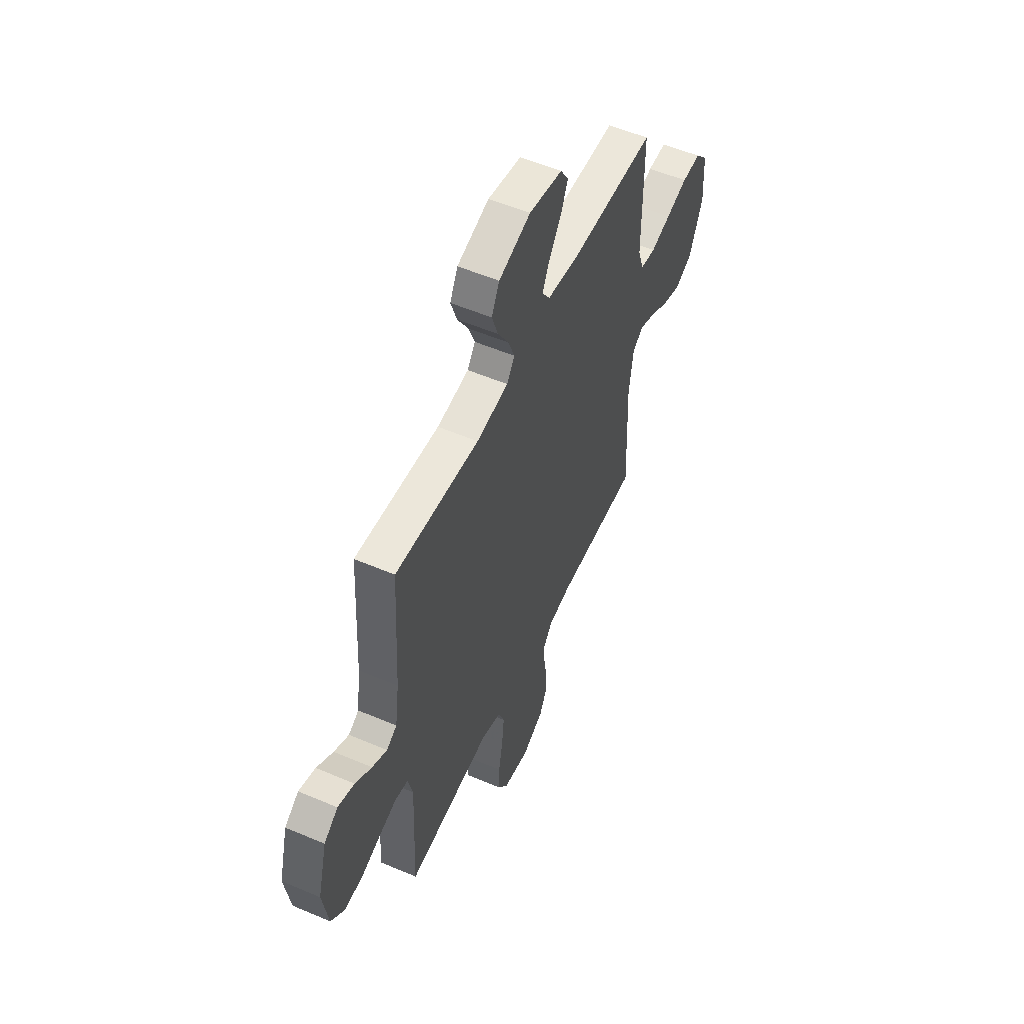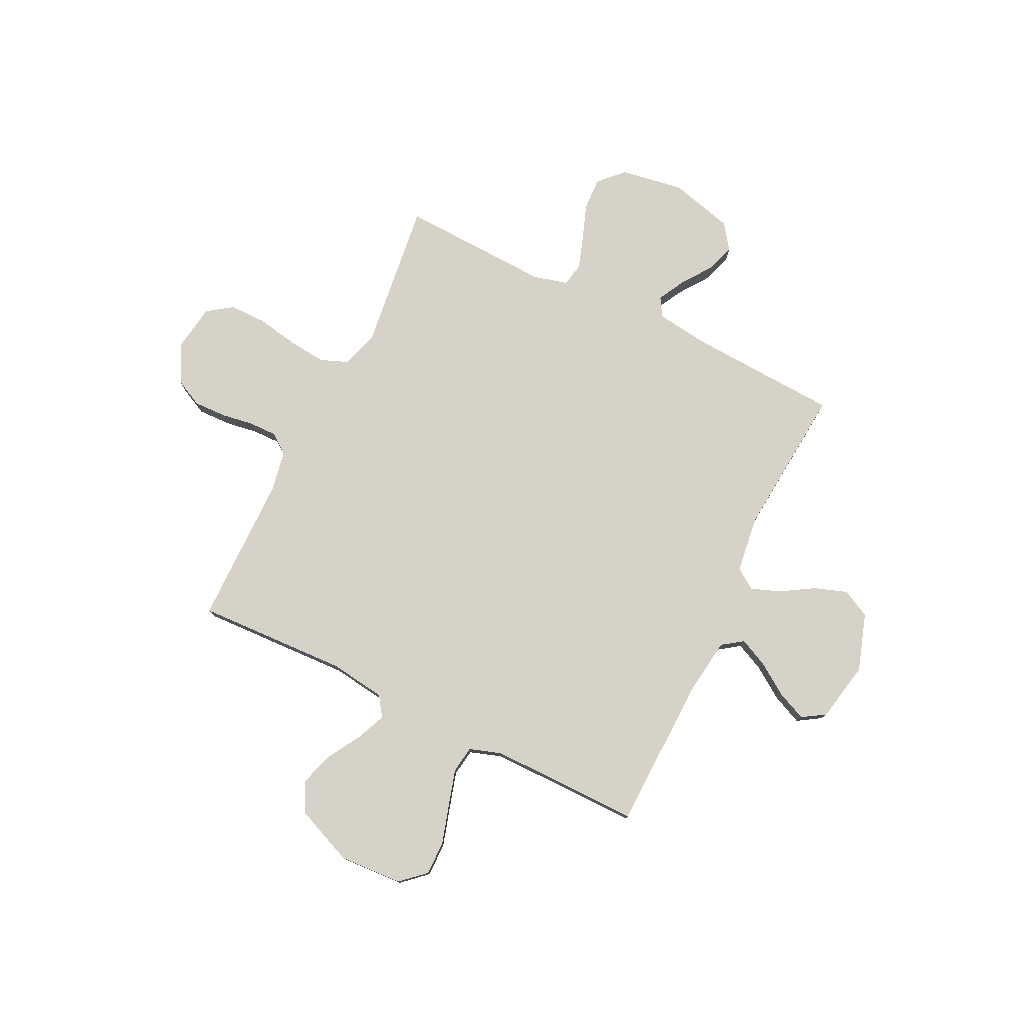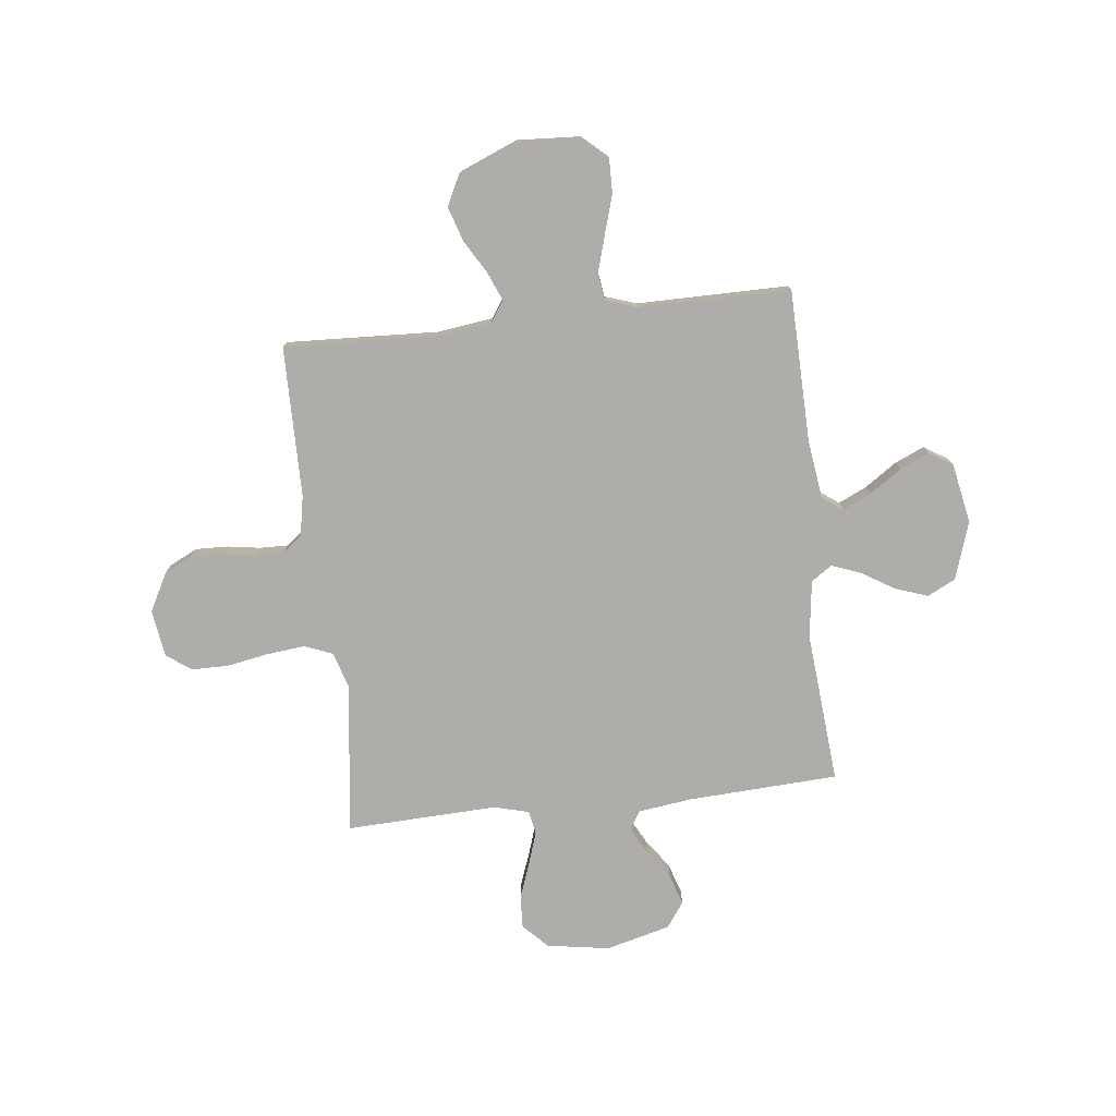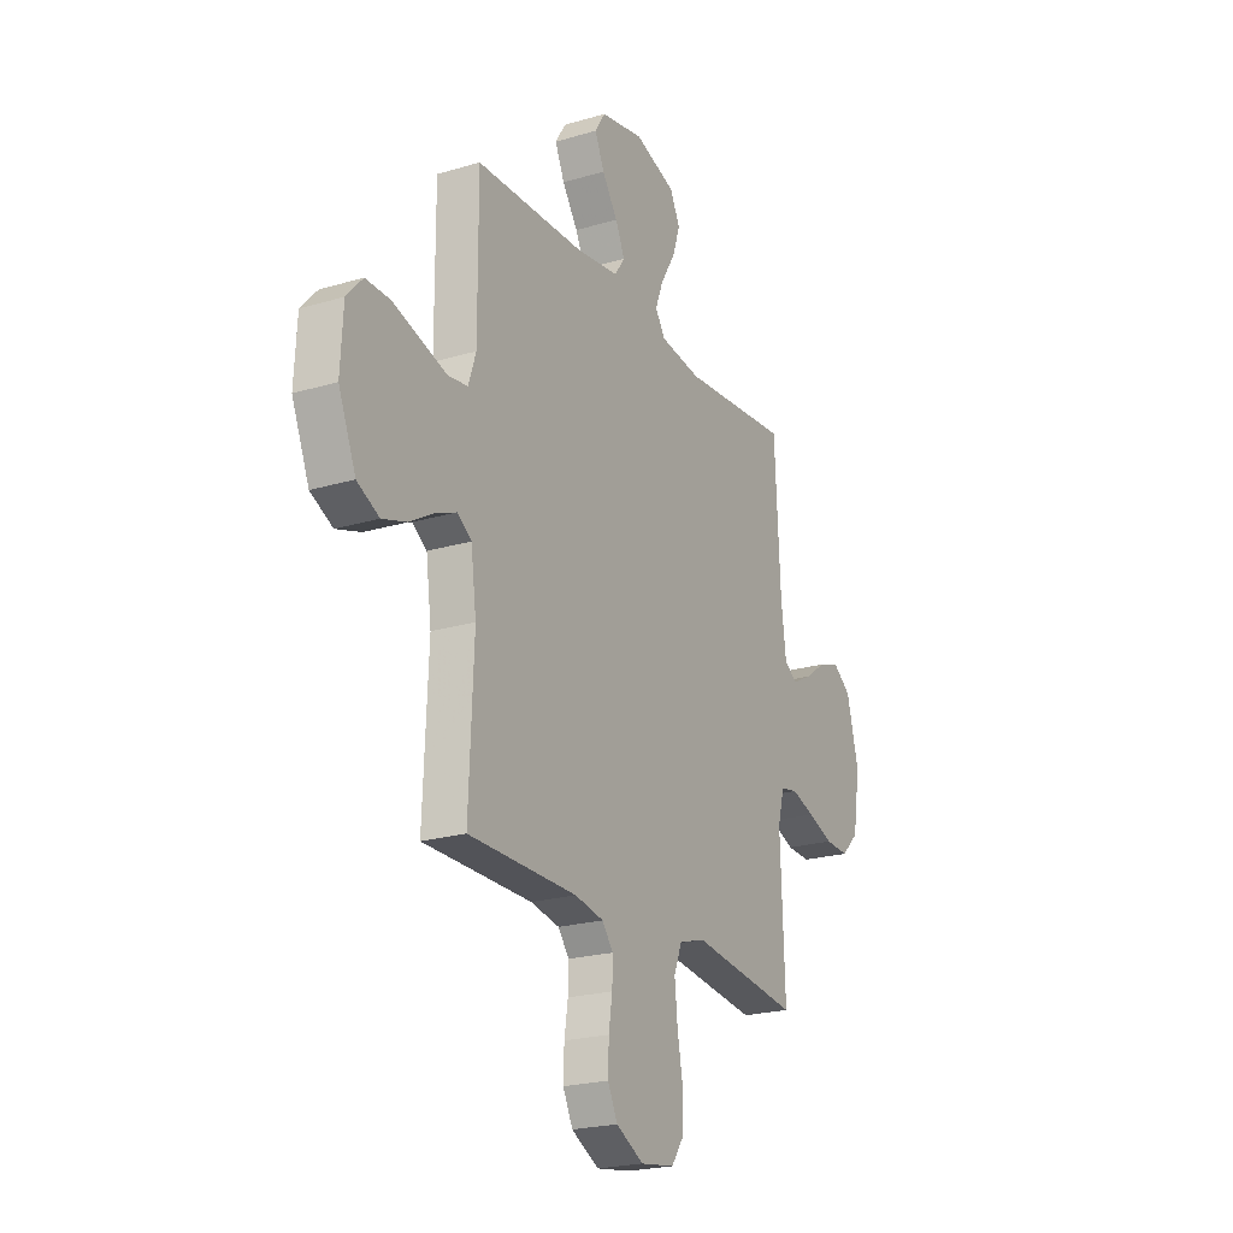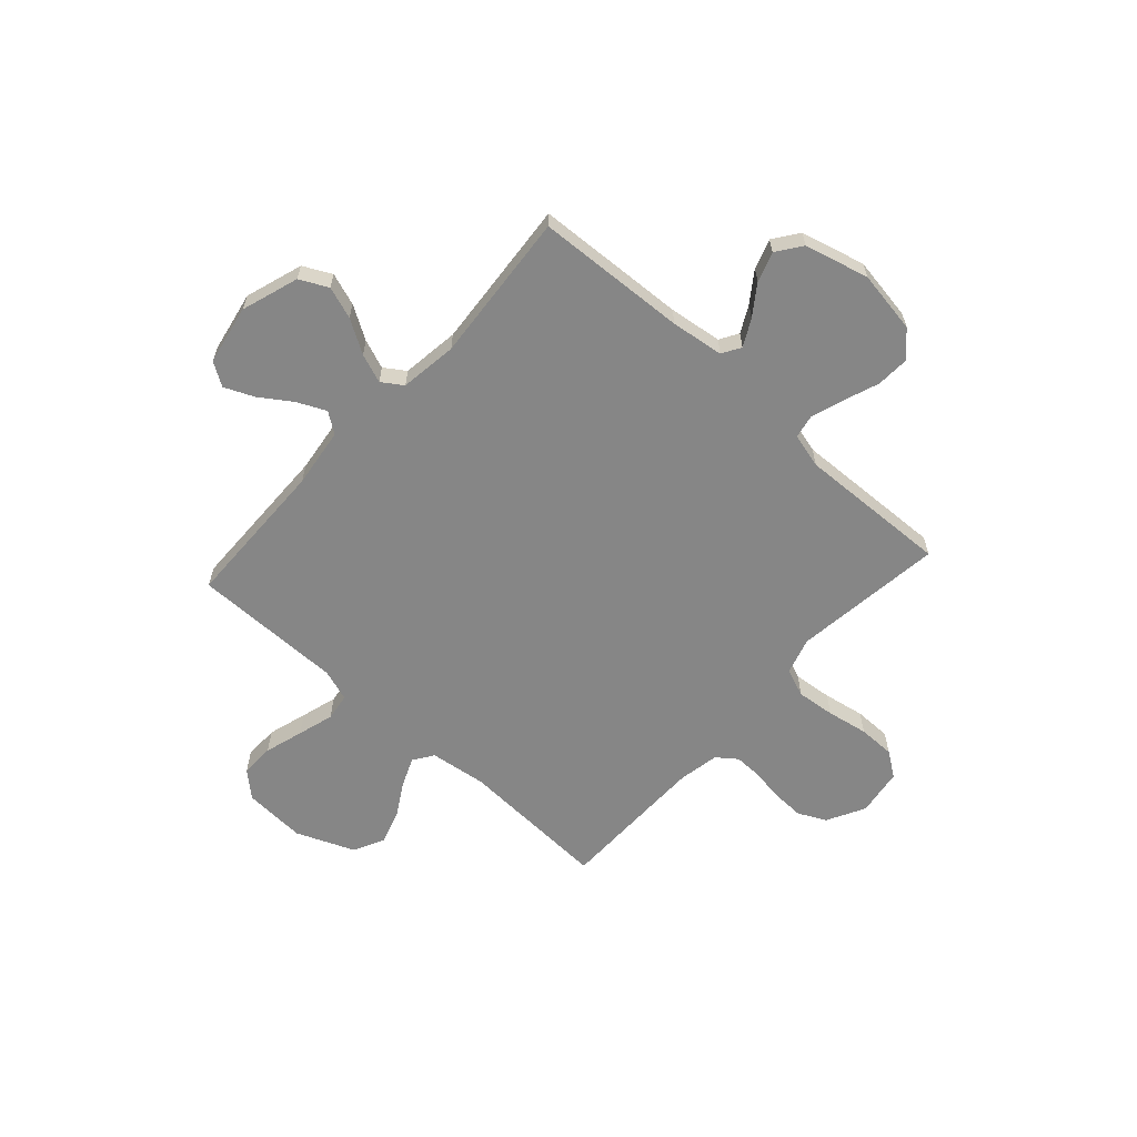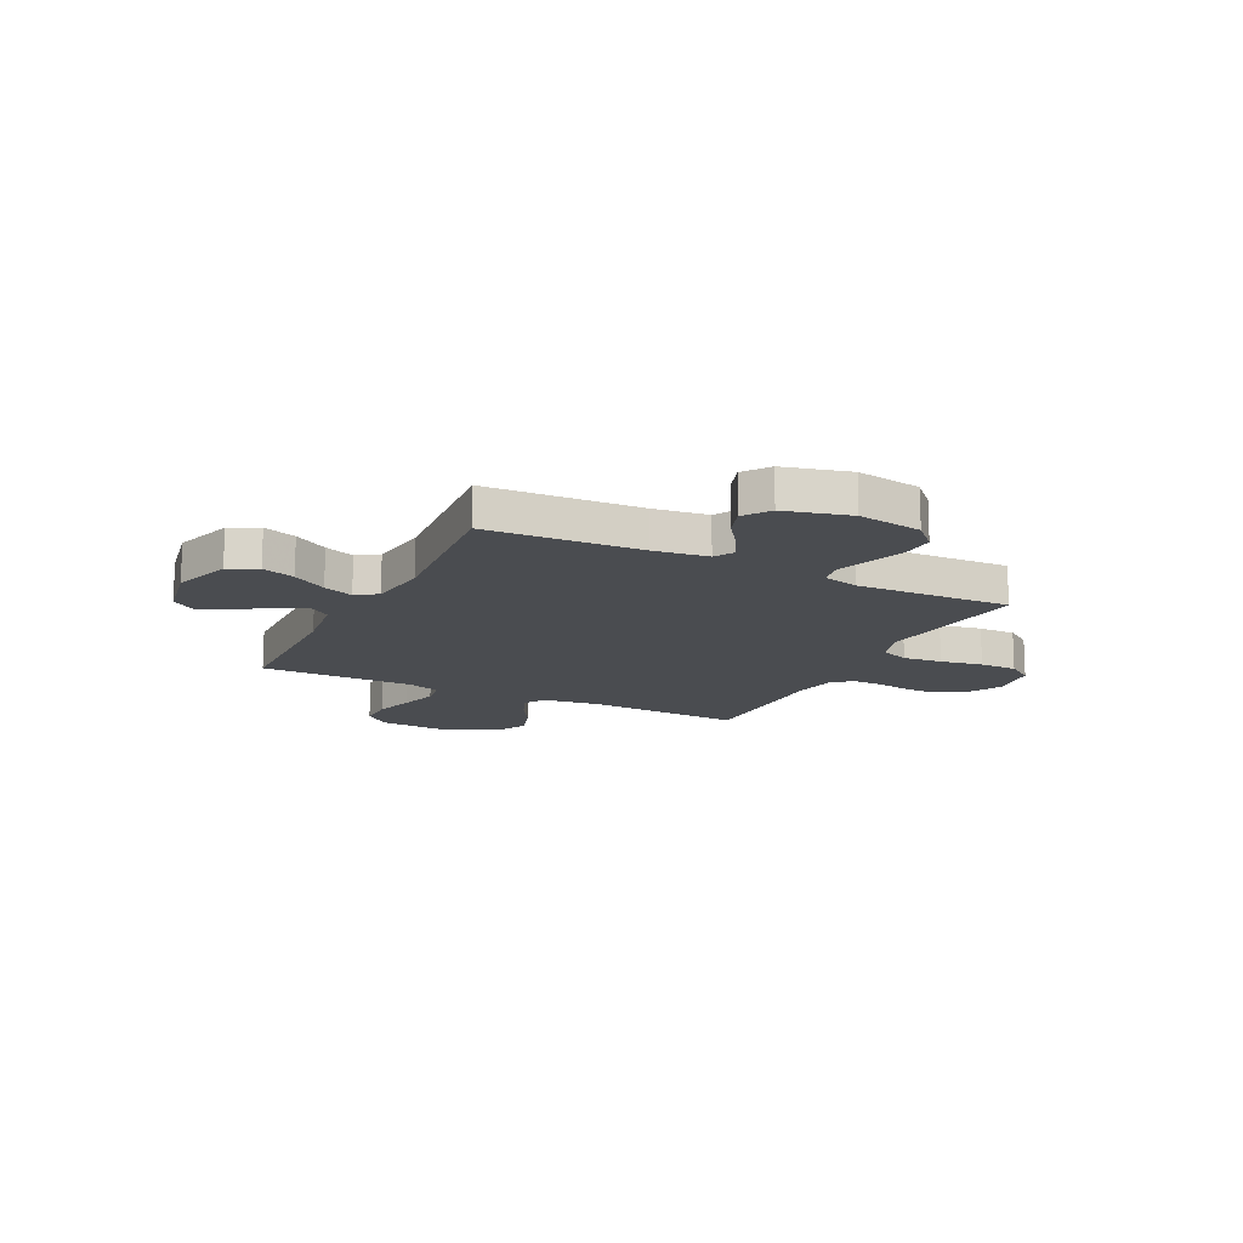
<metadata>
{"format":"obj","ext":"obj","renderer":"f3d","projection":"perspective","resolution":1024,"background":"white","views":[{"elev":54.7,"azim":114.3,"up":"+Z"},{"elev":77.8,"azim":-63.9,"up":"+Y"},{"elev":-77.3,"azim":-83.6,"up":"+Y"},{"elev":-22.2,"azim":-62.6,"up":"+Z"},{"elev":-62.1,"azim":47.8,"up":"+Y"},{"elev":-15.0,"azim":63.5,"up":"+Y"}]}
</metadata>
<code>
v 0.5 0.07 -0.5
v 0.2 0.07 -0.463
v 0.128 0.07 -0.485
v 0.106 0.07 -0.541
v 0.114 0.07 -0.617
v 0.129 0.07 -0.699
v 0.129 0.07 -0.772
v 0.094 0.07 -0.822
v 0 0.07 -0.836
v -0.076 0.07 -0.796
v -0.103 0.07 -0.741
v -0.101 0.07 -0.676
v -0.091 0.07 -0.612
v -0.09 0.07 -0.556
v -0.12 0.07 -0.517
v -0.2 0.07 -0.502
v -0.5 0.07 -0.5
v -0.487 0.07 -0.2
v -0.502 0.07 -0.088
v -0.542 0.07 -0.061
v -0.599 0.07 -0.085
v -0.665 0.07 -0.124
v -0.733 0.07 -0.146
v -0.794 0.07 -0.116
v -0.842 0.07 0
v -0.835 0.07 0.125
v -0.791 0.07 0.174
v -0.723 0.07 0.173
v -0.646 0.07 0.15
v -0.574 0.07 0.129
v -0.52 0.07 0.137
v -0.499 0.07 0.2
v -0.5 0.07 0.5
v -0.2 0.07 0.507
v -0.082 0.07 0.523
v -0.053 0.07 0.564
v -0.079 0.07 0.62
v -0.122 0.07 0.683
v -0.148 0.07 0.742
v -0.119 0.07 0.788
v 0 0.07 0.811
v 0.114 0.07 0.774
v 0.142 0.07 0.718
v 0.12 0.07 0.654
v 0.08 0.07 0.588
v 0.058 0.07 0.53
v 0.086 0.07 0.489
v 0.2 0.07 0.474
v 0.5 0.07 0.5
v 0.516 0.07 0.2
v 0.53 0.07 0.095
v 0.567 0.07 0.073
v 0.62 0.07 0.101
v 0.679 0.07 0.143
v 0.738 0.07 0.163
v 0.788 0.07 0.127
v 0.821 0.07 0
v 0.801 0.07 -0.125
v 0.753 0.07 -0.172
v 0.688 0.07 -0.169
v 0.617 0.07 -0.143
v 0.553 0.07 -0.122
v 0.506 0.07 -0.131
v 0.488 0.07 -0.2
v 0.5 0 -0.5
v 0.2 0 -0.463
v 0.128 0 -0.485
v 0.106 0 -0.541
v 0.114 0 -0.617
v 0.129 0 -0.699
v 0.129 0 -0.772
v 0.094 0 -0.822
v 0 0 -0.836
v -0.076 0 -0.796
v -0.103 0 -0.741
v -0.101 0 -0.676
v -0.091 0 -0.612
v -0.09 0 -0.556
v -0.12 0 -0.517
v -0.2 0 -0.502
v -0.5 0 -0.5
v -0.487 0 -0.2
v -0.502 0 -0.088
v -0.542 0 -0.061
v -0.599 0 -0.085
v -0.665 0 -0.124
v -0.733 0 -0.146
v -0.794 0 -0.116
v -0.842 0 0
v -0.835 0 0.125
v -0.791 0 0.174
v -0.723 0 0.173
v -0.646 0 0.15
v -0.574 0 0.129
v -0.52 0 0.137
v -0.499 0 0.2
v -0.5 0 0.5
v -0.2 0 0.507
v -0.082 0 0.523
v -0.053 0 0.564
v -0.079 0 0.62
v -0.122 0 0.683
v -0.148 0 0.742
v -0.119 0 0.788
v 0 0 0.811
v 0.114 0 0.774
v 0.142 0 0.718
v 0.12 0 0.654
v 0.08 0 0.588
v 0.058 0 0.53
v 0.086 0 0.489
v 0.2 0 0.474
v 0.5 0 0.5
v 0.516 0 0.2
v 0.53 0 0.095
v 0.567 0 0.073
v 0.62 0 0.101
v 0.679 0 0.143
v 0.738 0 0.163
v 0.788 0 0.127
v 0.821 0 0
v 0.801 0 -0.125
v 0.753 0 -0.172
v 0.688 0 -0.169
v 0.617 0 -0.143
v 0.553 0 -0.122
v 0.506 0 -0.131
v 0.488 0 -0.2
f 59 60 61
f 58 59 61
f 57 58 61
f 56 57 61
f 55 56 61
f 54 55 61
f 53 54 61
f 52 53 61 62
f 51 52 62 63
f 48 49 50
f 51 63 64
f 50 51 64
f 48 50 64
f 47 48 64
f 43 44 45
f 42 43 45
f 41 42 45
f 40 41 45
f 39 40 45
f 38 39 45
f 37 38 45
f 36 37 45 46
f 64 1 2
f 47 64 2
f 46 47 2
f 36 46 2
f 35 36 2
f 27 28 29
f 26 27 29
f 25 26 29
f 24 25 29
f 23 24 29
f 22 23 29
f 21 22 29
f 20 21 29 30
f 19 20 30 31
f 16 17 18
f 19 31 32
f 18 19 32
f 16 18 32
f 15 16 32
f 11 12 13
f 10 11 13
f 9 10 13
f 8 9 13
f 7 8 13
f 6 7 13
f 5 6 13
f 4 5 13 14
f 32 33 34
f 15 32 34
f 14 15 34
f 4 14 34
f 3 4 34
f 2 3 34 35
f 125 124 123
f 125 123 122
f 125 122 121
f 125 121 120
f 125 120 119
f 125 119 118
f 125 118 117
f 126 125 117 116
f 127 126 116 115
f 114 113 112
f 128 127 115
f 128 115 114
f 128 114 112
f 128 112 111
f 109 108 107
f 109 107 106
f 109 106 105
f 109 105 104
f 109 104 103
f 109 103 102
f 109 102 101
f 110 109 101 100
f 66 65 128
f 66 128 111
f 66 111 110
f 66 110 100
f 66 100 99
f 93 92 91
f 93 91 90
f 93 90 89
f 93 89 88
f 93 88 87
f 93 87 86
f 93 86 85
f 94 93 85 84
f 95 94 84 83
f 82 81 80
f 96 95 83
f 96 83 82
f 96 82 80
f 96 80 79
f 77 76 75
f 77 75 74
f 77 74 73
f 77 73 72
f 77 72 71
f 77 71 70
f 77 70 69
f 78 77 69 68
f 98 97 96
f 98 96 79
f 98 79 78
f 98 78 68
f 98 68 67
f 99 98 67 66
f 1 65 66 2
f 2 66 67 3
f 3 67 68 4
f 4 68 69 5
f 5 69 70 6
f 6 70 71 7
f 7 71 72 8
f 8 72 73 9
f 9 73 74 10
f 10 74 75 11
f 11 75 76 12
f 12 76 77 13
f 13 77 78 14
f 14 78 79 15
f 15 79 80 16
f 16 80 81 17
f 17 81 82 18
f 18 82 83 19
f 19 83 84 20
f 20 84 85 21
f 21 85 86 22
f 22 86 87 23
f 23 87 88 24
f 24 88 89 25
f 25 89 90 26
f 26 90 91 27
f 27 91 92 28
f 28 92 93 29
f 29 93 94 30
f 30 94 95 31
f 31 95 96 32
f 32 96 97 33
f 33 97 98 34
f 34 98 99 35
f 35 99 100 36
f 36 100 101 37
f 37 101 102 38
f 38 102 103 39
f 39 103 104 40
f 40 104 105 41
f 41 105 106 42
f 42 106 107 43
f 43 107 108 44
f 44 108 109 45
f 45 109 110 46
f 46 110 111 47
f 47 111 112 48
f 48 112 113 49
f 49 113 114 50
f 50 114 115 51
f 51 115 116 52
f 52 116 117 53
f 53 117 118 54
f 54 118 119 55
f 55 119 120 56
f 56 120 121 57
f 57 121 122 58
f 58 122 123 59
f 59 123 124 60
f 60 124 125 61
f 61 125 126 62
f 62 126 127 63
f 63 127 128 64
f 64 128 65 1

</code>
